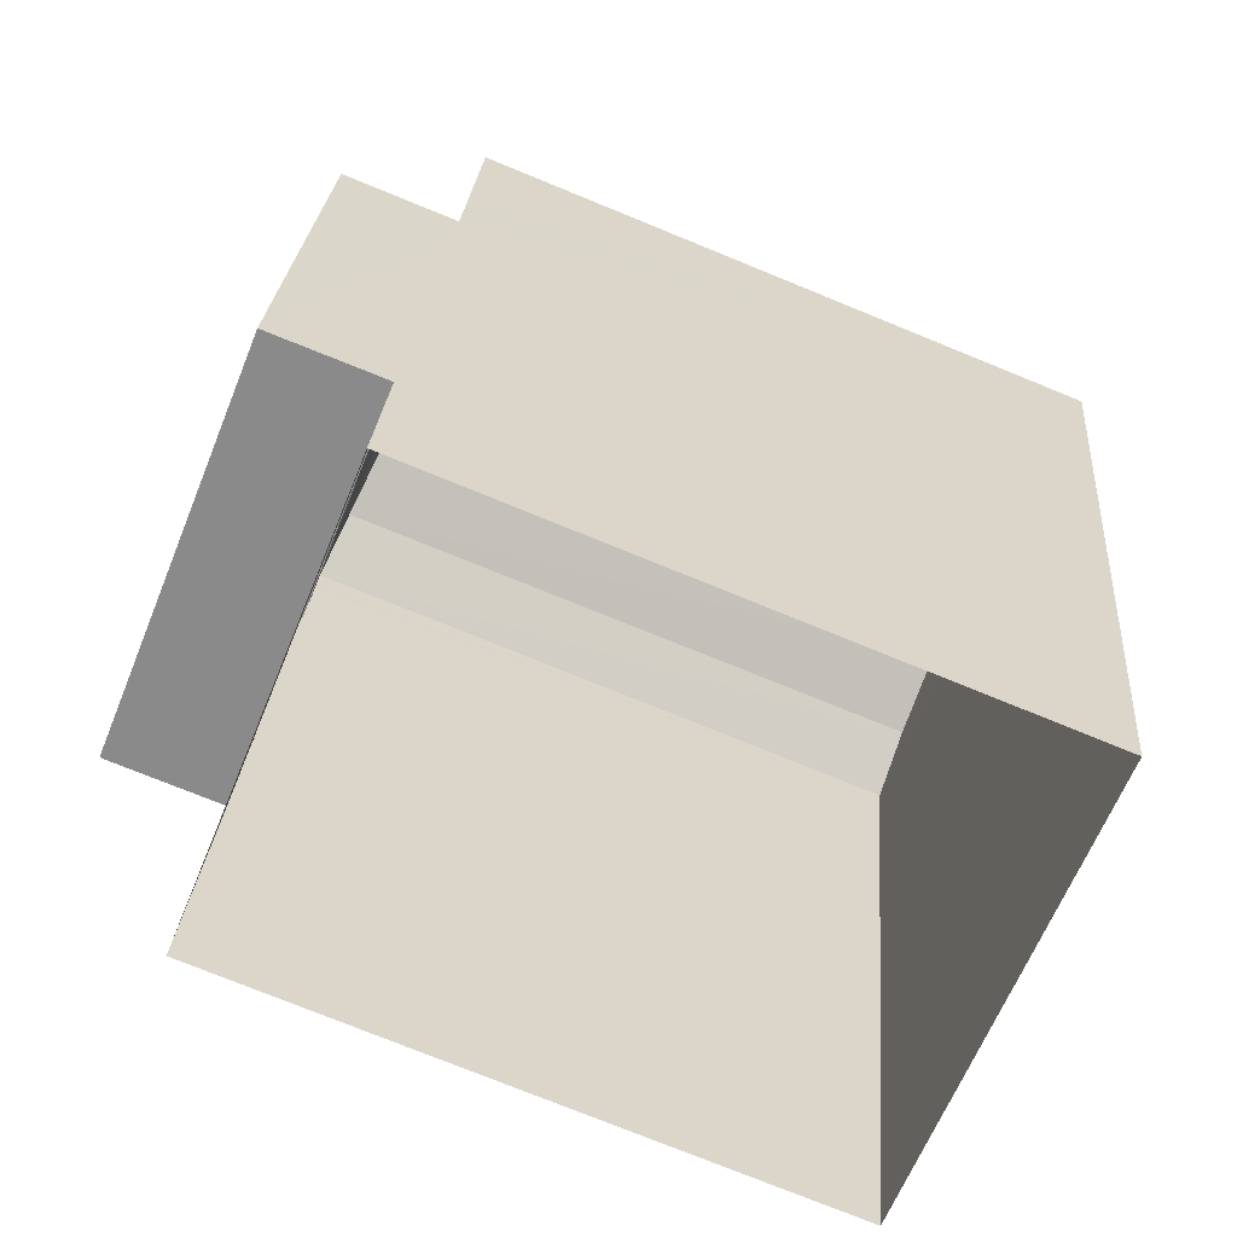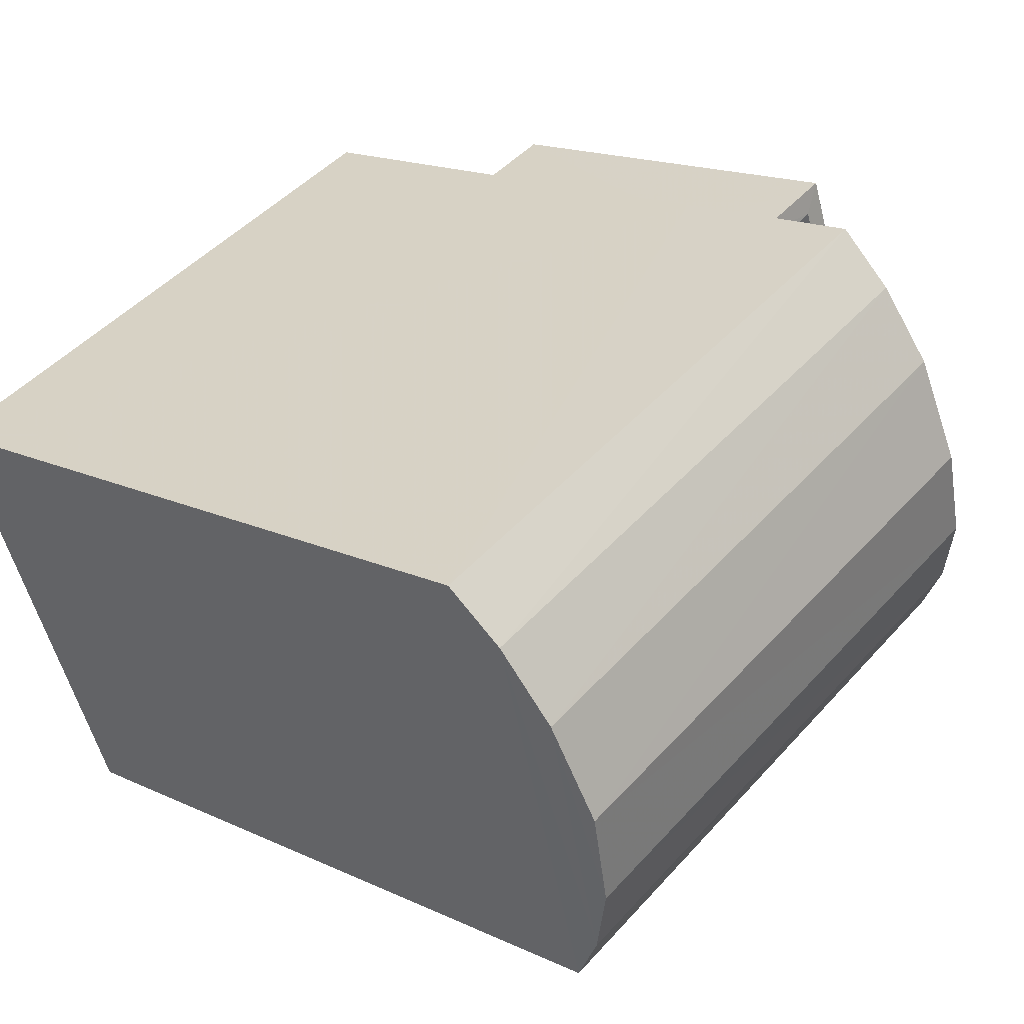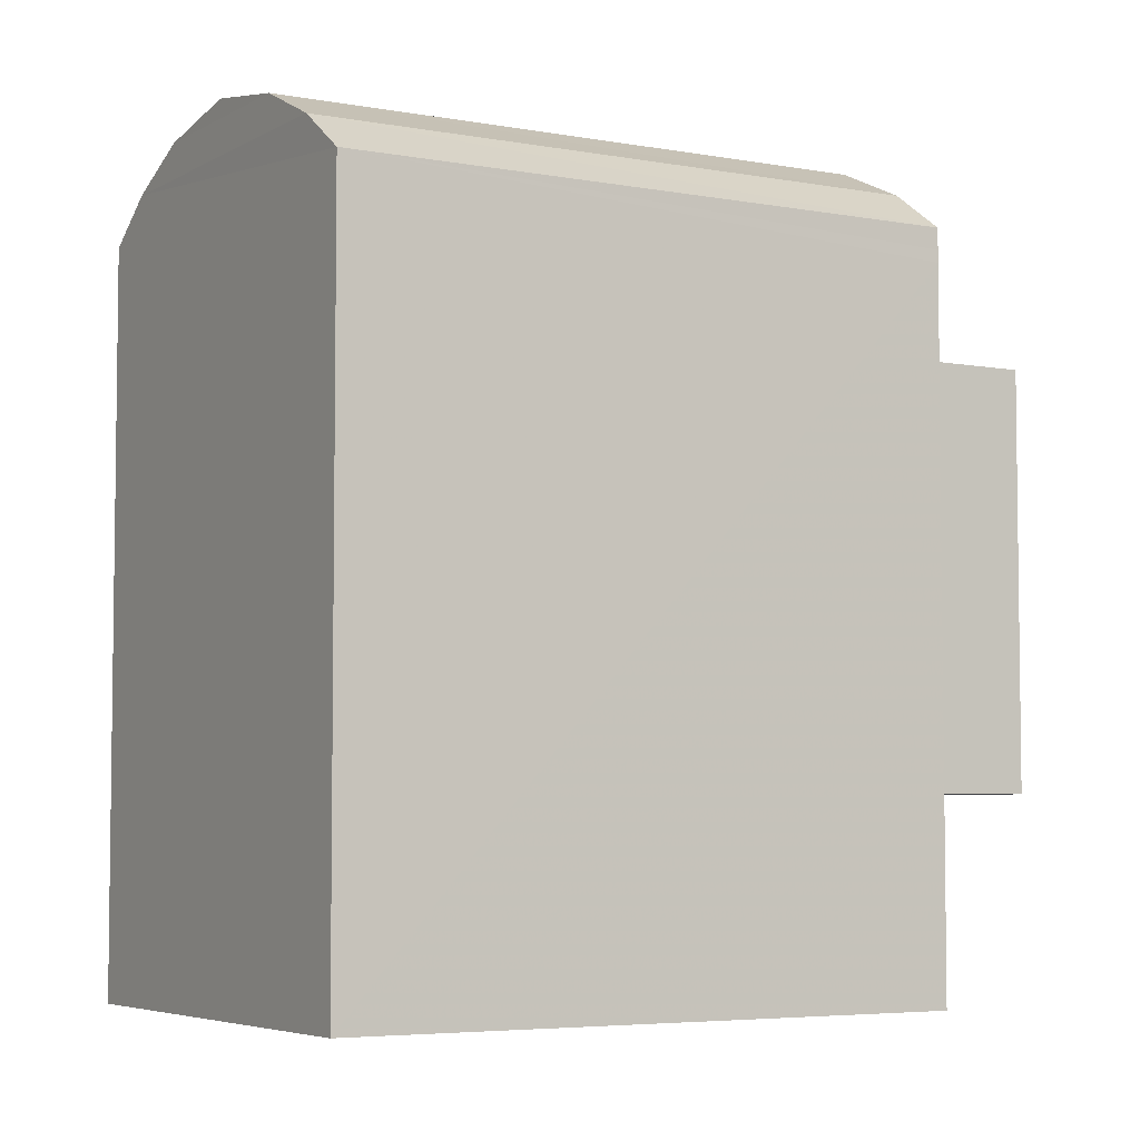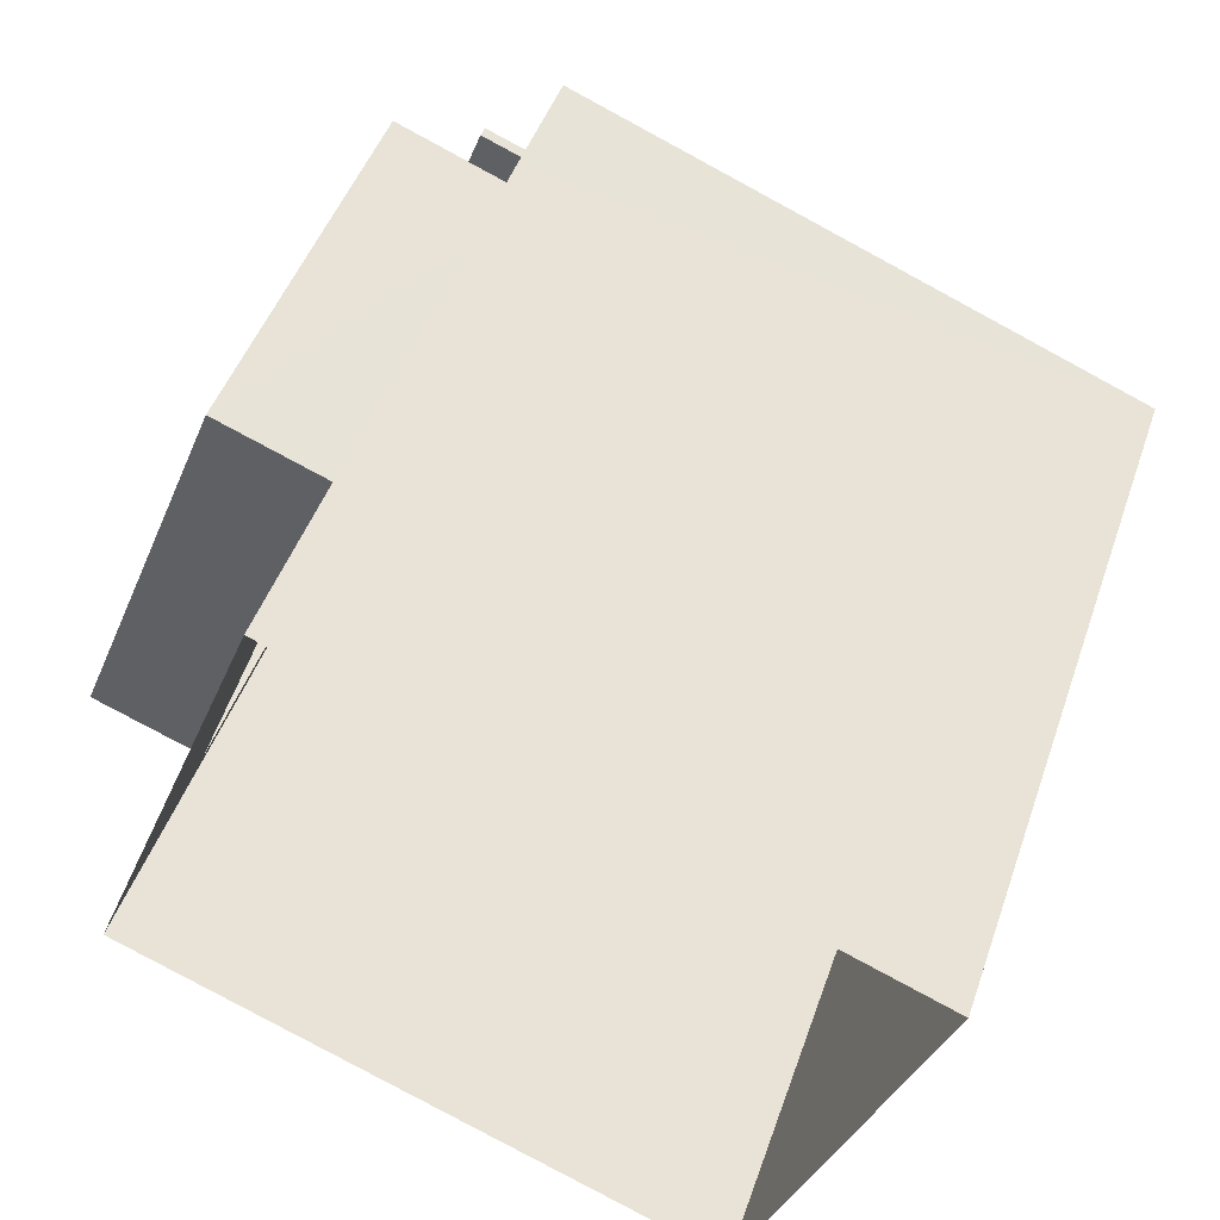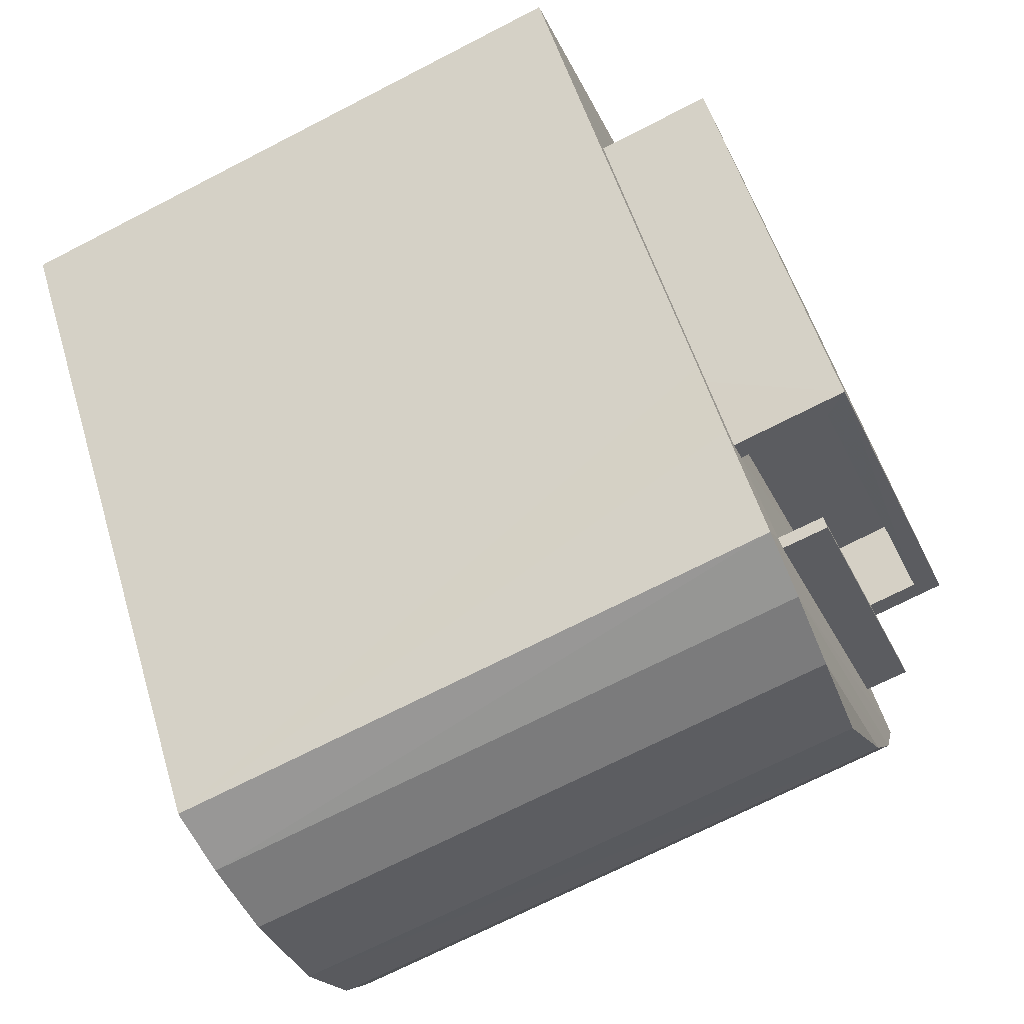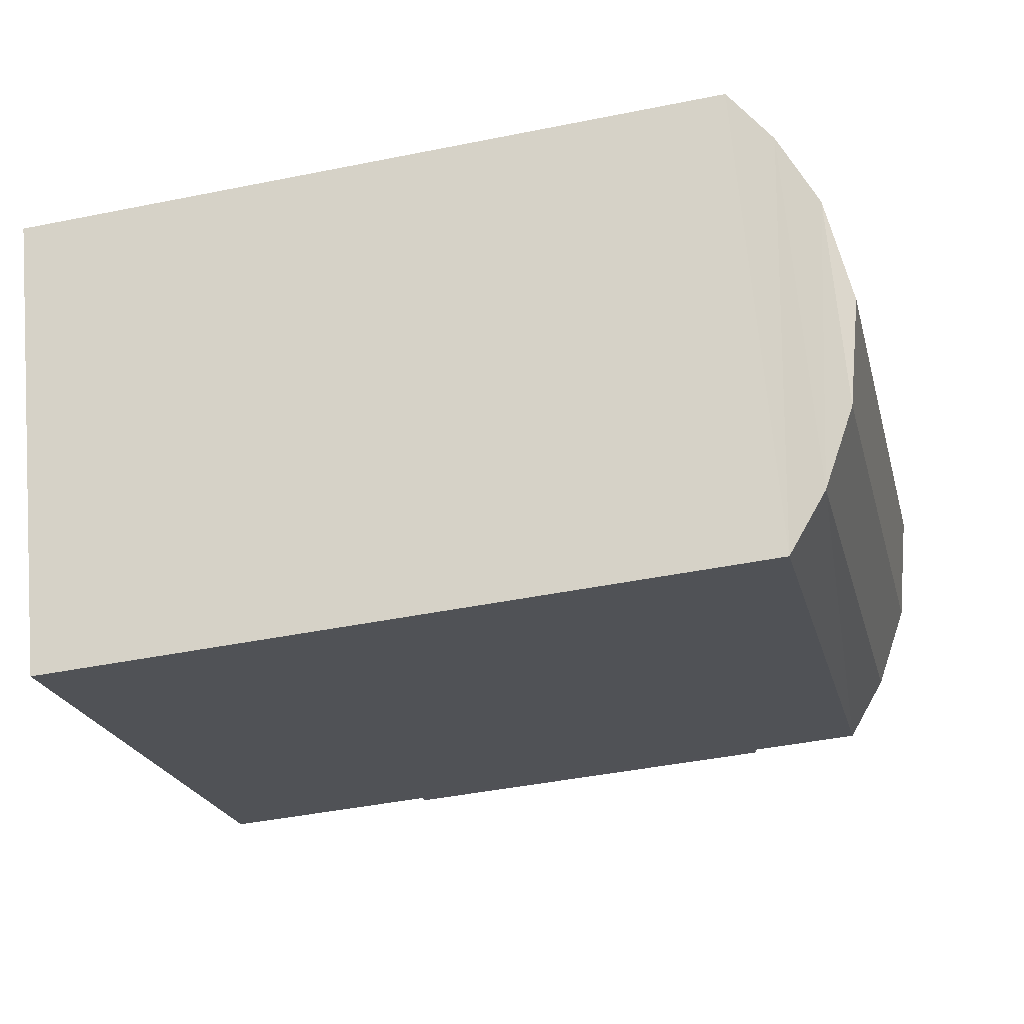
<metadata>
{"format":"obj","ext":"obj","renderer":"f3d","projection":"perspective","resolution":1024,"background":"white","views":[{"elev":25.8,"azim":-175.5,"up":"+Y"},{"elev":17.4,"azim":-47.5,"up":"+Y"},{"elev":-5.0,"azim":-8.9,"up":"+Z"},{"elev":46.4,"azim":-161.4,"up":"+Y"},{"elev":54.3,"azim":-16.6,"up":"+Y"},{"elev":-42.9,"azim":-76.4,"up":"+Y"}]}
</metadata>
<code>
v -8.812e+04 -1.009e+05 2.089
v -8.812e+04 -1.009e+05 2.09
v -8.813e+04 -1.009e+05 2.091
v -8.813e+04 -1.009e+05 2.089
v -8.812e+04 -1.009e+05 10.6
v -8.812e+04 -1.009e+05 10.6
v -8.812e+04 -1.009e+05 10.6
v -8.812e+04 -1.009e+05 10.6
v -8.812e+04 -1.009e+05 4.517
v -8.812e+04 -1.009e+05 4.517
v -8.812e+04 -1.009e+05 4.518
v -8.812e+04 -1.009e+05 4.518
v -8.812e+04 -1.009e+05 10.75
v -8.812e+04 -1.009e+05 10.75
v -8.812e+04 -1.009e+05 10.75
v -8.812e+04 -1.009e+05 10.75
v -8.813e+04 -1.009e+05 11.51
v -8.813e+04 -1.009e+05 11.01
v -8.812e+04 -1.009e+05 11.01
v -8.812e+04 -1.009e+05 11.51
v -8.813e+04 -1.009e+05 11.93
v -8.812e+04 -1.009e+05 11.93
v -8.812e+04 -1.009e+05 11.51
v -8.812e+04 -1.009e+05 11.93
v -8.812e+04 -1.009e+05 12.16
v -8.813e+04 -1.009e+05 11.51
v -8.813e+04 -1.009e+05 11.01
v -8.813e+04 -1.009e+05 11.93
v -8.813e+04 -1.009e+05 12.16
v -8.812e+04 -1.009e+05 11.01
v -8.812e+04 -1.009e+05 8.517
v -8.812e+04 -1.009e+05 8.518
v -8.812e+04 -1.009e+05 8.517
v -8.812e+04 -1.009e+05 8.518
v -8.812e+04 -1.009e+05 9.518
v -8.812e+04 -1.009e+05 9.518
v -8.812e+04 -1.009e+05 9.518
v -8.812e+04 -1.009e+05 9.517
v -8.812e+04 -1.009e+05 9.517
v -8.812e+04 -1.009e+05 9.517
v -8.812e+04 -1.009e+05 9.517
v -8.812e+04 -1.009e+05 9.518
v -8.812e+04 -1.009e+05 8.517
v -8.812e+04 -1.009e+05 10.75
v -8.812e+04 -1.009e+05 9.517
v -8.812e+04 -1.009e+05 10.6
v -8.812e+04 -1.009e+05 8.517
f 1 2 3
f 4 1 3
f 5 6 7
f 5 8 6
f 9 10 11
f 12 9 11
f 13 14 15
f 16 13 15
f 17 18 19
f 20 17 19
f 21 17 20
f 22 21 20
f 20 23 24
f 22 20 24
f 25 22 24
f 18 17 26
f 27 18 26
f 17 21 28
f 26 17 28
f 29 28 21
f 26 30 27
f 23 30 26
f 28 23 26
f 24 23 28
f 29 21 22
f 25 29 22
f 25 24 29
f 29 24 28
f 19 30 23
f 20 19 23
f 31 32 33
f 31 34 32
f 35 36 37
f 38 39 40
f 38 41 39
f 42 36 35
f 41 36 42
f 41 38 36
f 15 14 7
f 6 15 7
f 13 7 14
f 13 5 7
f 8 15 6
f 8 16 15
f 19 16 30
f 9 1 43
f 12 2 1
f 44 13 19
f 45 30 39
f 12 46 2
f 47 9 43
f 5 46 35
f 8 40 39
f 31 40 34
f 37 8 5
f 12 1 9
f 8 30 16
f 16 19 13
f 35 46 12
f 5 35 37
f 40 37 34
f 30 8 39
f 8 37 40
f 27 4 3
f 18 27 3
f 45 43 27
f 1 4 43
f 45 27 30
f 43 4 27
f 2 46 3
f 3 46 18
f 44 19 18
f 46 44 18
f 13 44 46
f 5 13 46
f 39 43 45
f 39 47 43
f 38 33 32
f 36 38 32
f 37 36 32
f 34 37 32
f 31 33 38
f 40 31 38
f 41 42 11
f 10 41 11
f 35 11 42
f 35 12 11
f 10 47 41
f 41 47 39
f 9 47 10

</code>
